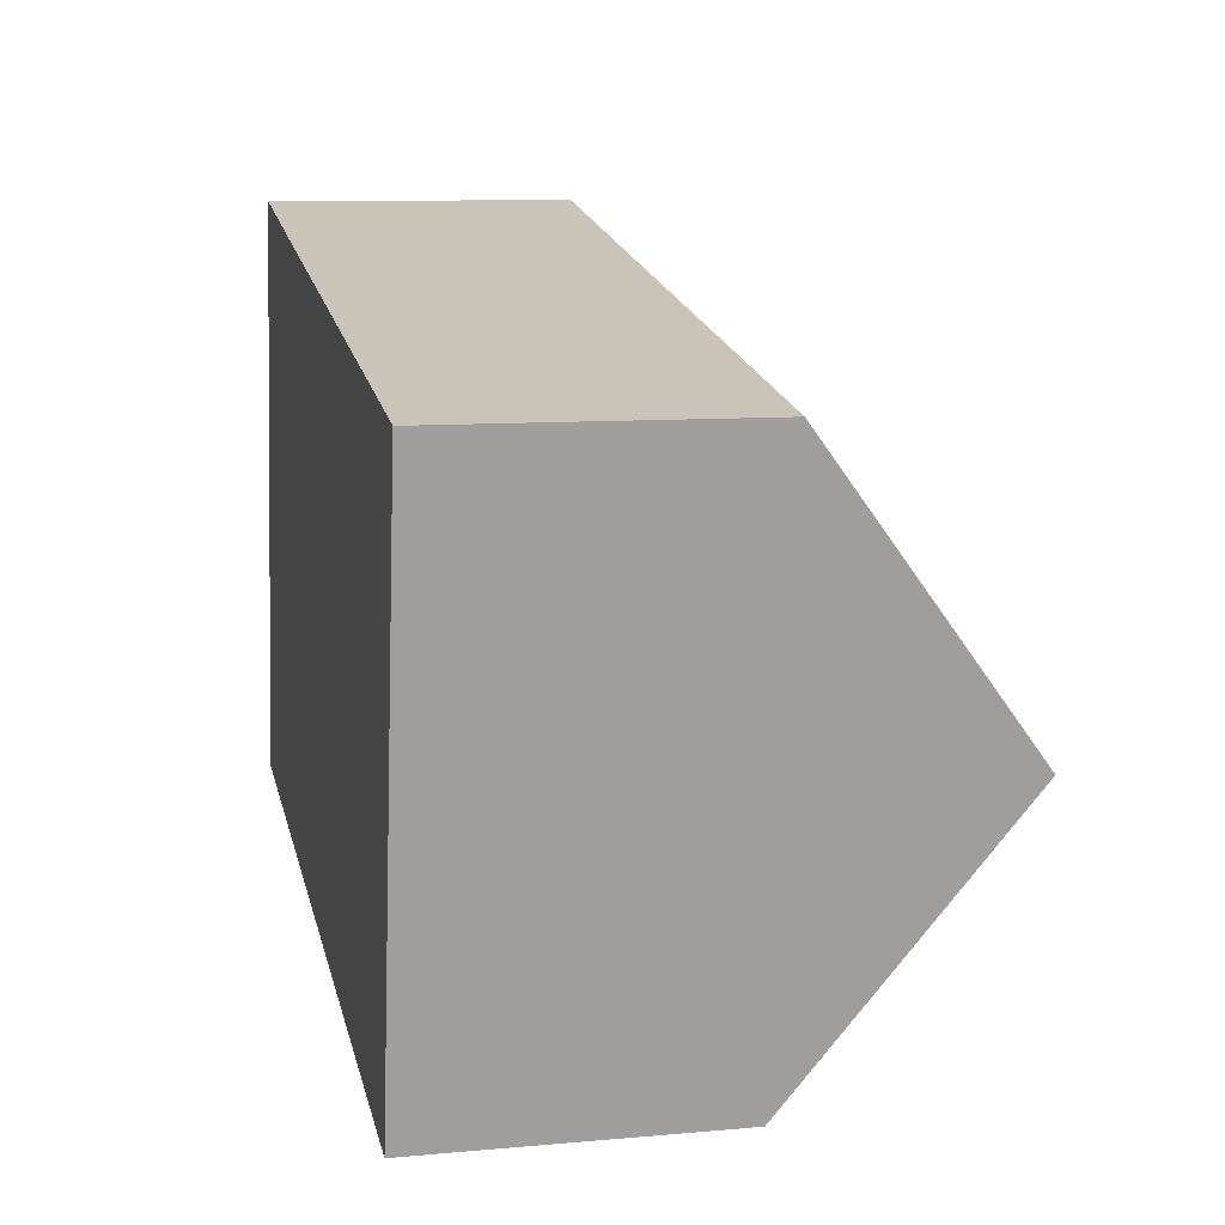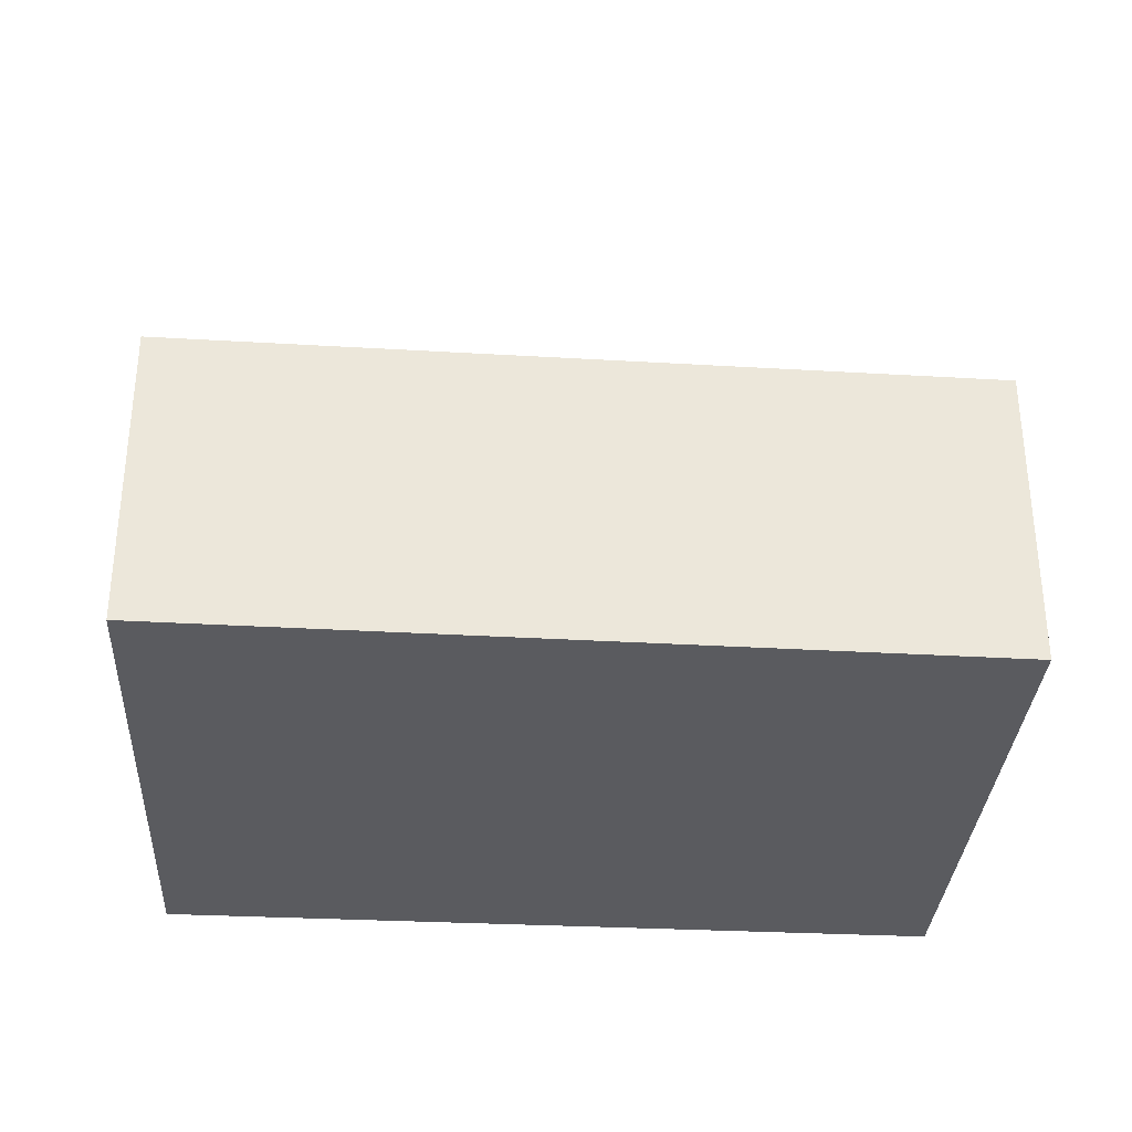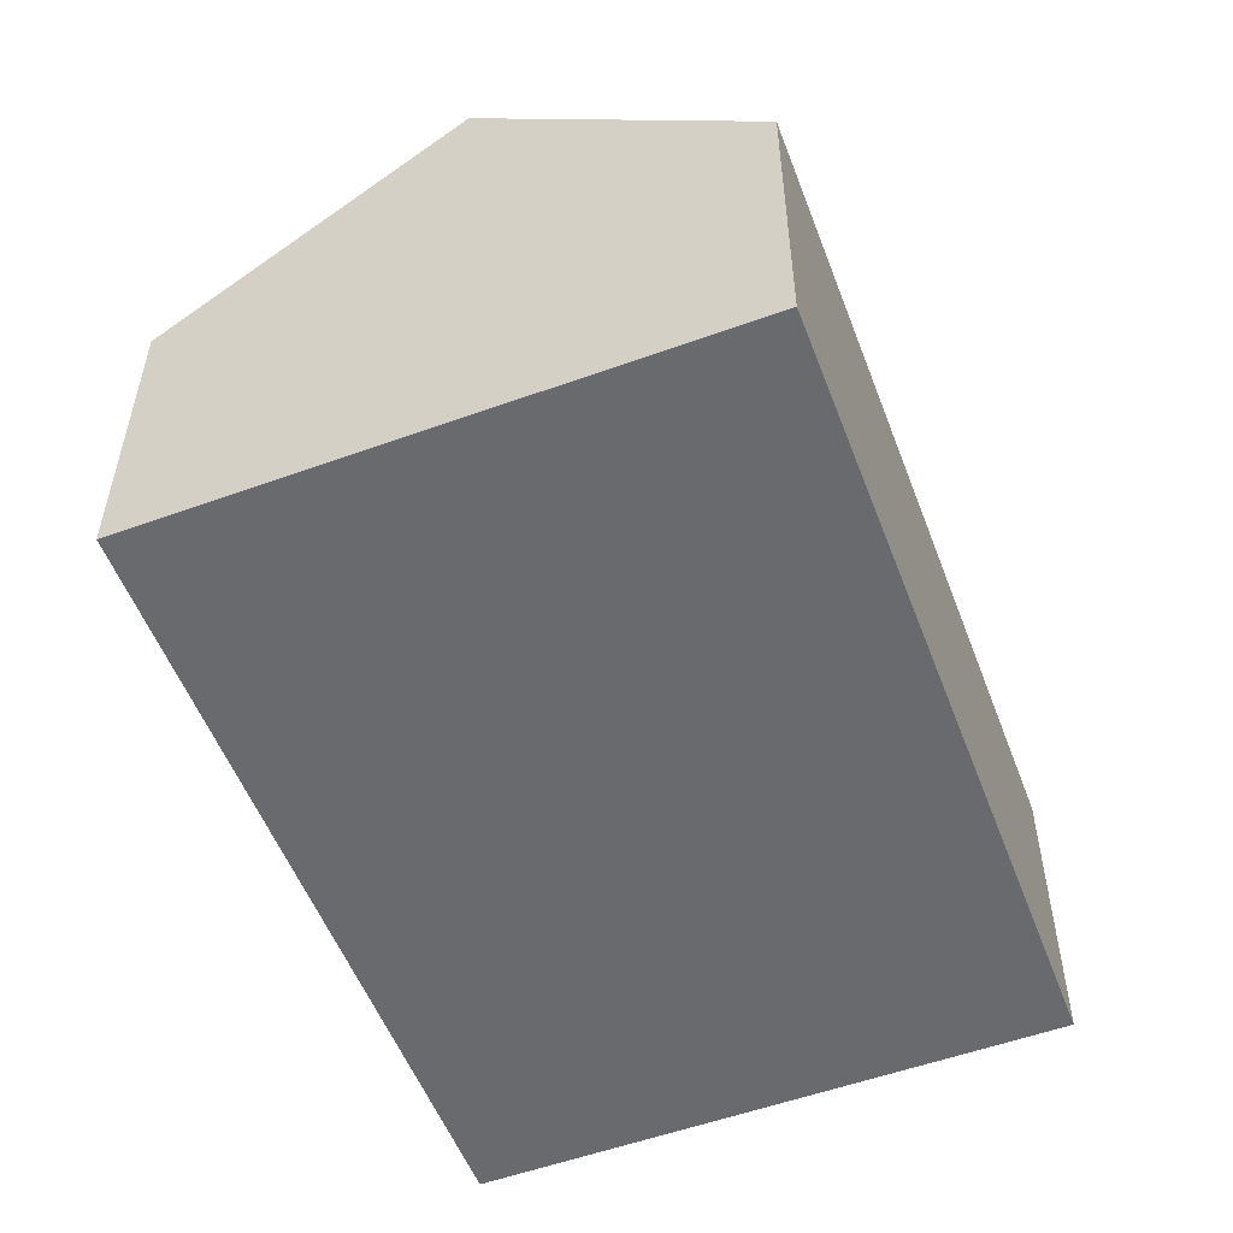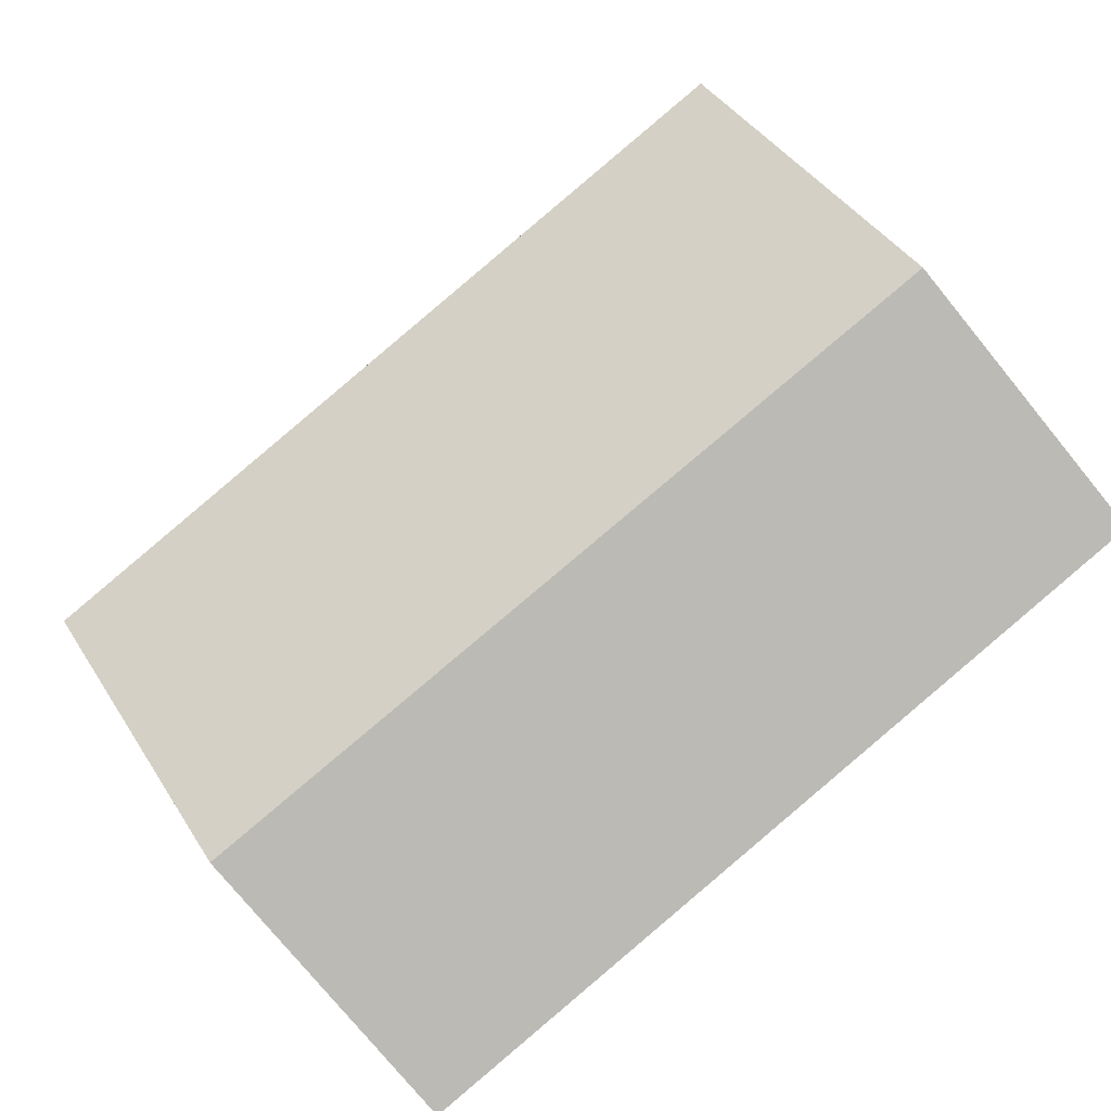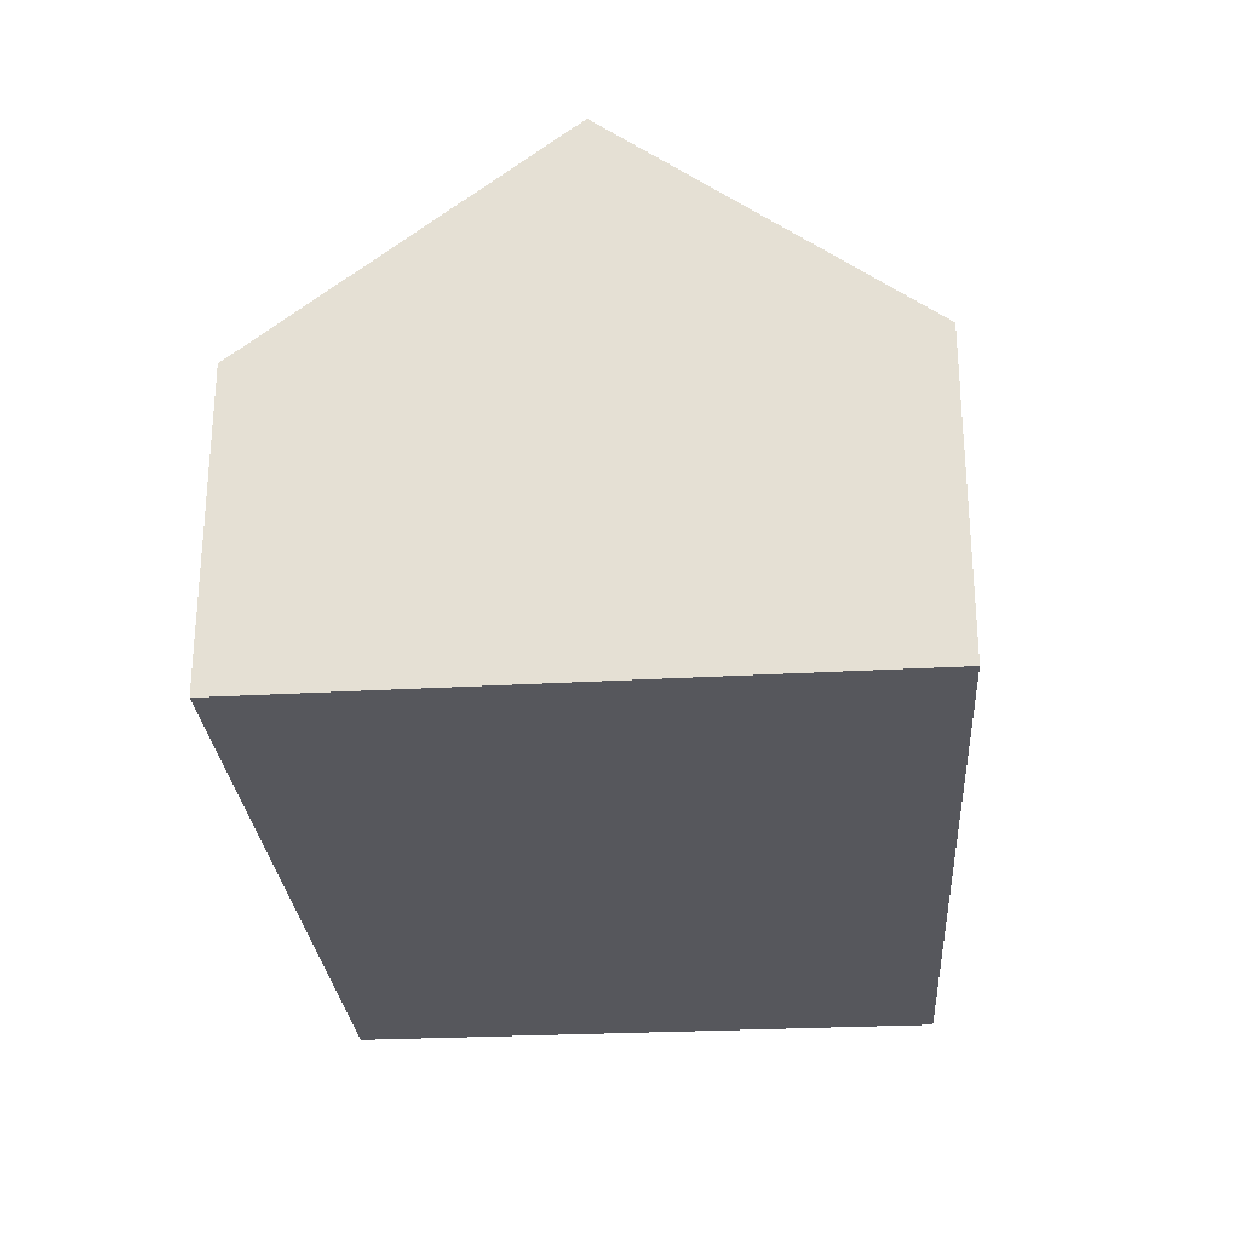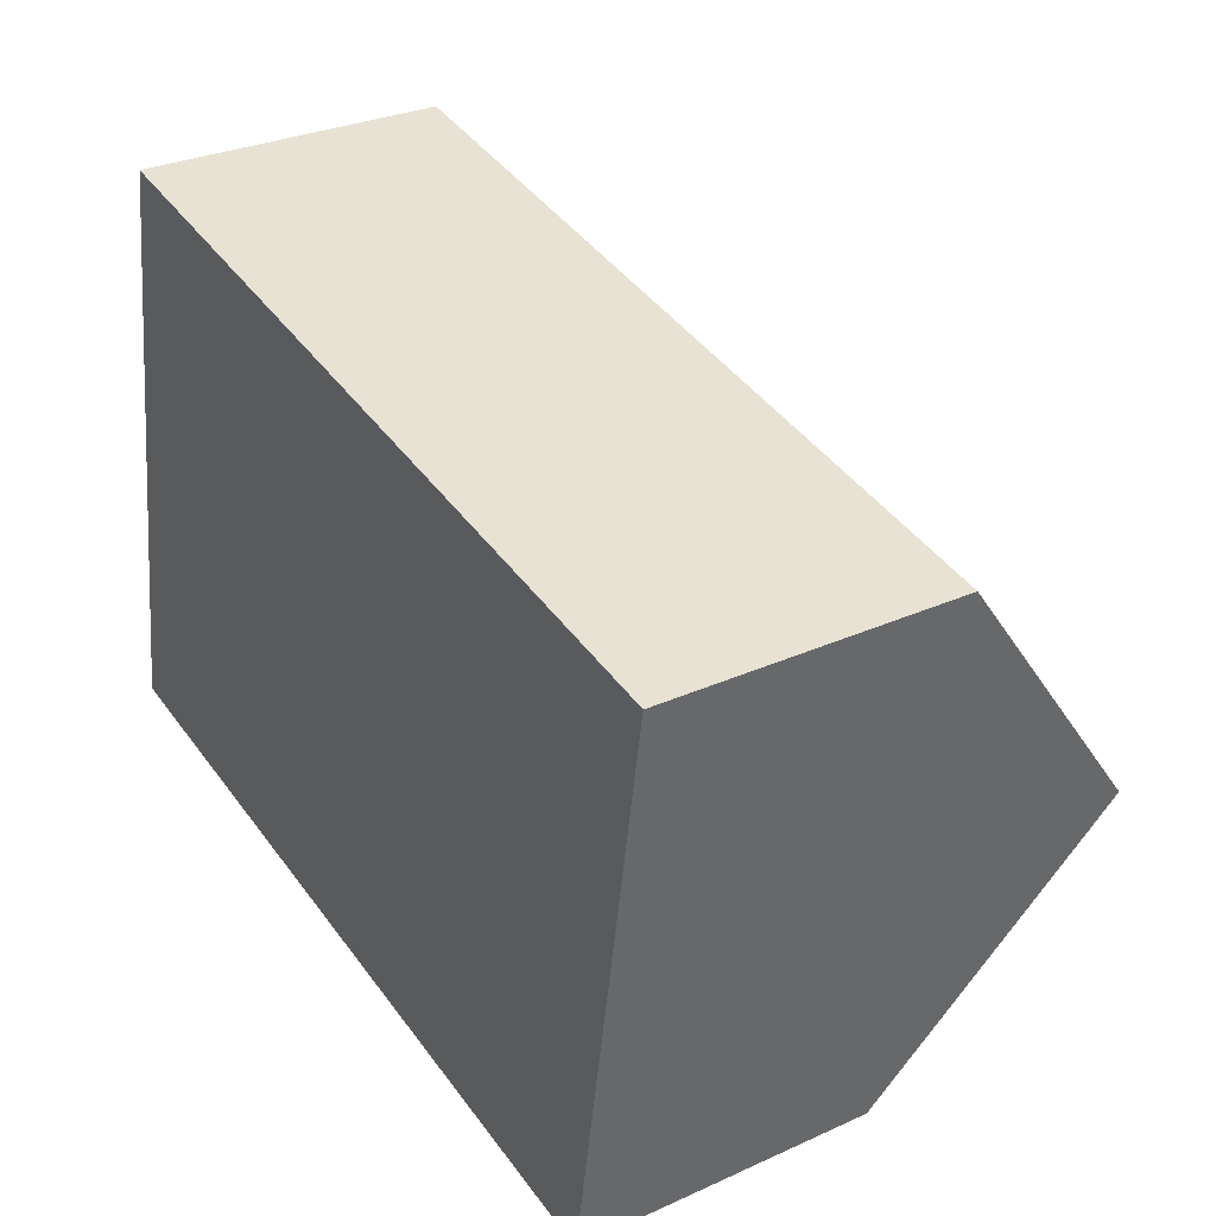
<metadata>
{"format":"obj","ext":"obj","renderer":"f3d","projection":"perspective","resolution":1024,"background":"white","views":[{"elev":9.5,"azim":76.8,"up":"+Z"},{"elev":-32.8,"azim":5.6,"up":"+Y"},{"elev":-53.1,"azim":120.4,"up":"+Y"},{"elev":-77.0,"azim":-140.7,"up":"+Z"},{"elev":-27.6,"azim":-76.1,"up":"+Y"},{"elev":30.0,"azim":56.6,"up":"+Z"}]}
</metadata>
<code>
v  0.473 5.498 3.081
v  9.273 3.167 4.601
v  8.783 5.498 1.572
v  0.938 3.167 6.114
v  0 3.131 1.917e-16
v  8.298 3.196 -1.419
v  8.298 8.689e-17 -1.419
v  0 0 0
v  0.473 -1.887e-16 3.081
v  0.938 -3.744e-16 6.114
v  9.273 -2.817e-16 4.601
v  8.783 -9.626e-17 1.572
g defaultobject
f 1 2 3
f 2 1 4
f 5 3 6
f 3 5 1
f 7 5 6
f 5 7 8
f 8 1 5
f 1 8 4
f 4 8 9
f 4 9 10
f 10 2 4
f 2 10 11
f 2 6 3
f 6 2 7
f 7 2 12
f 12 2 11
f 9 11 10
f 11 9 8
f 11 8 7
f 11 7 12

</code>
